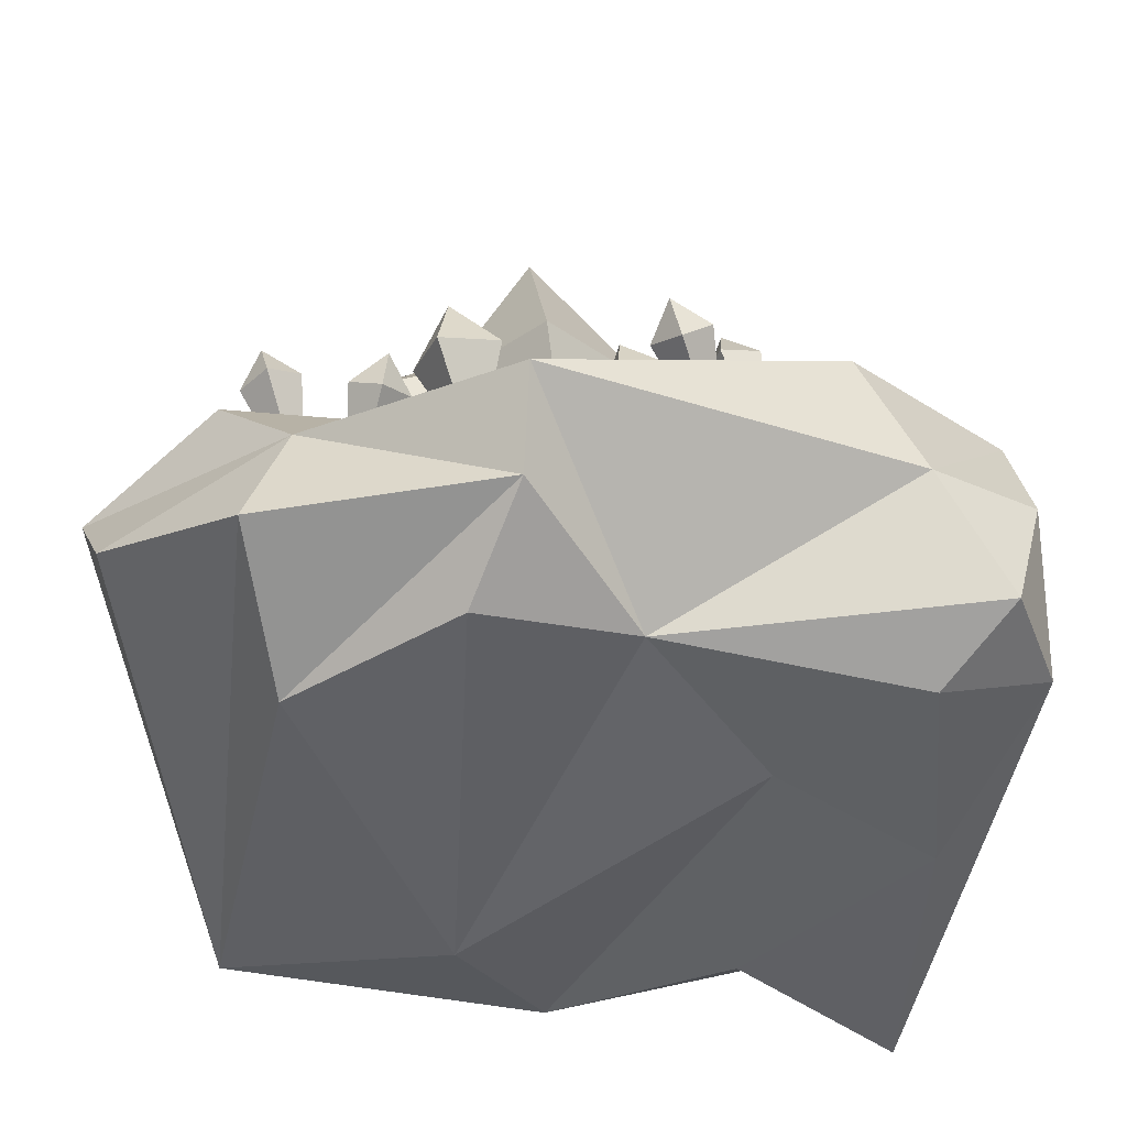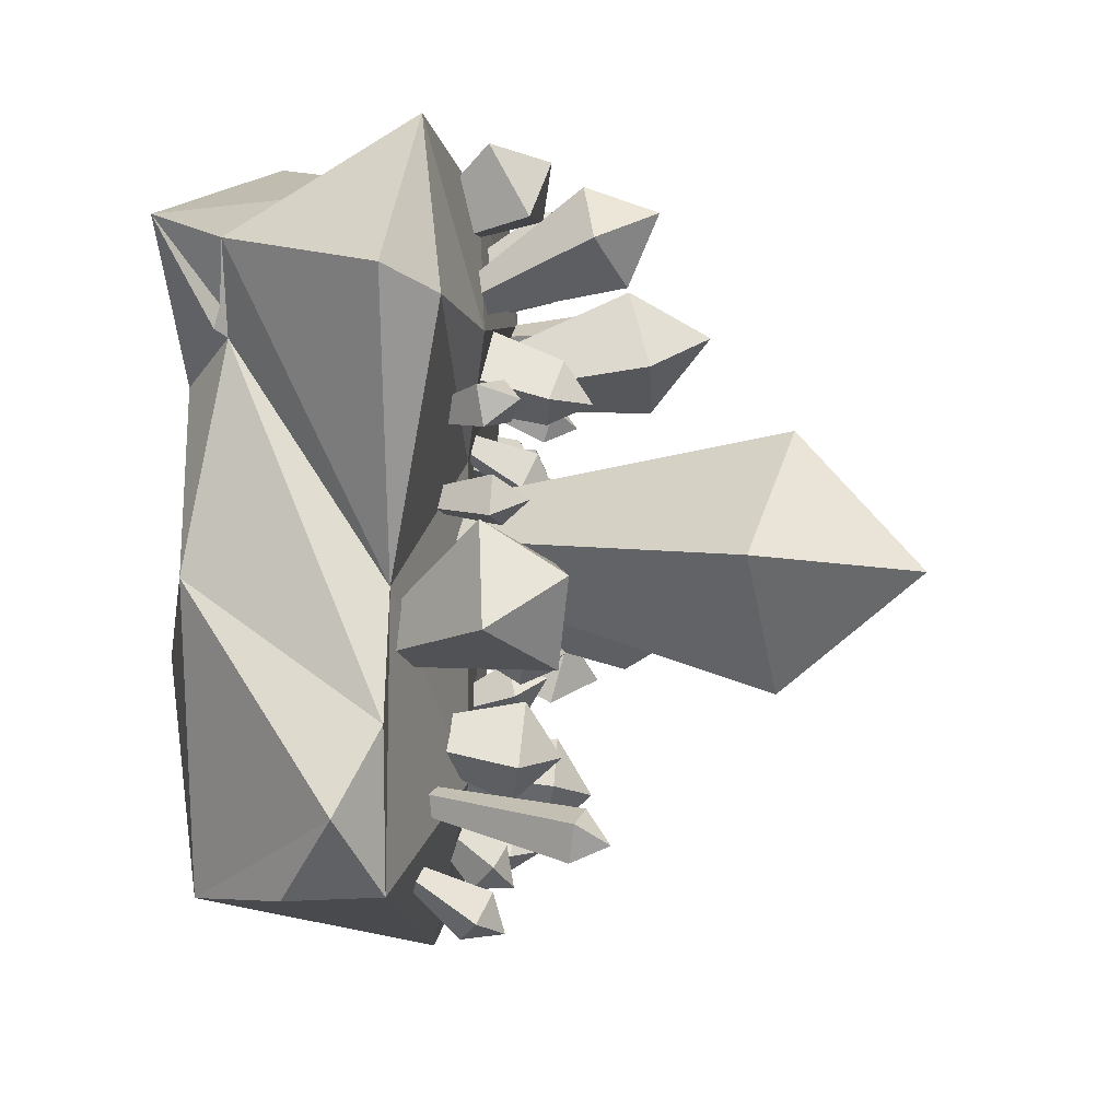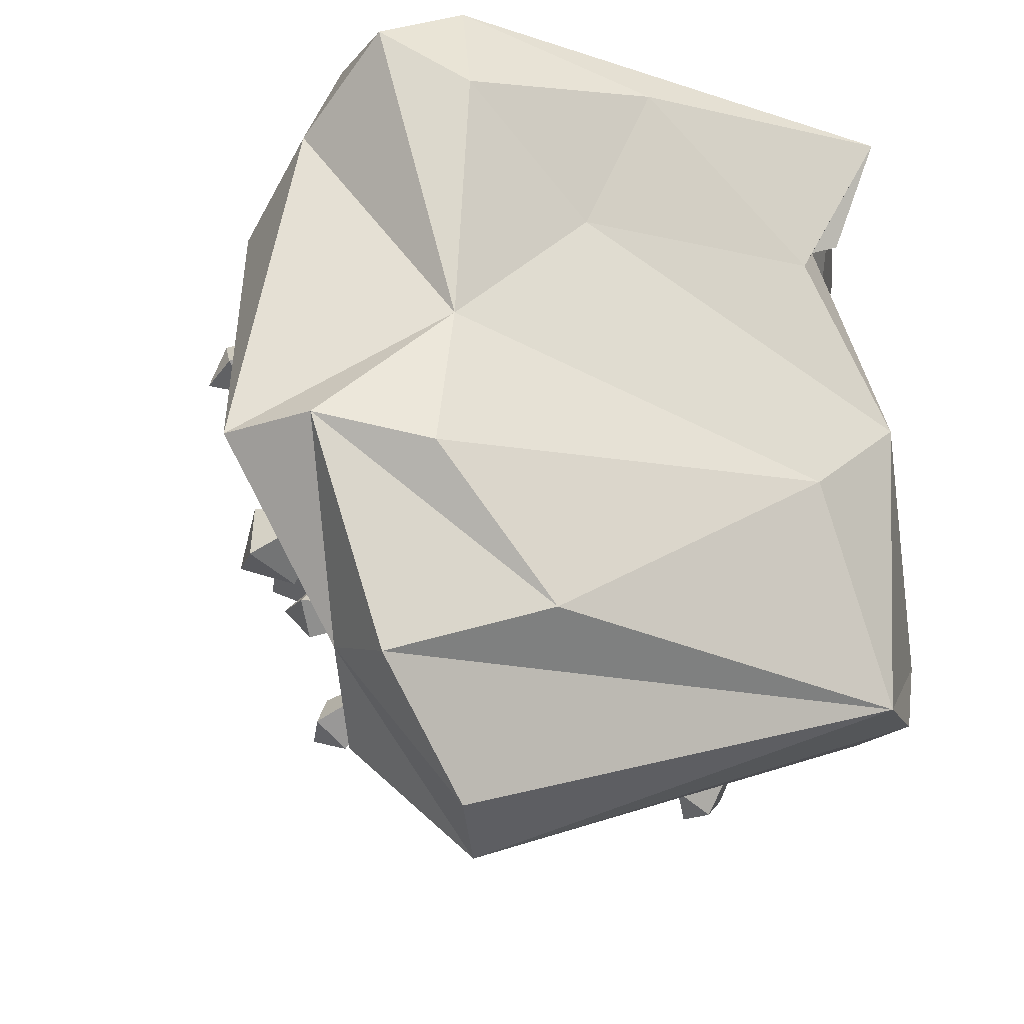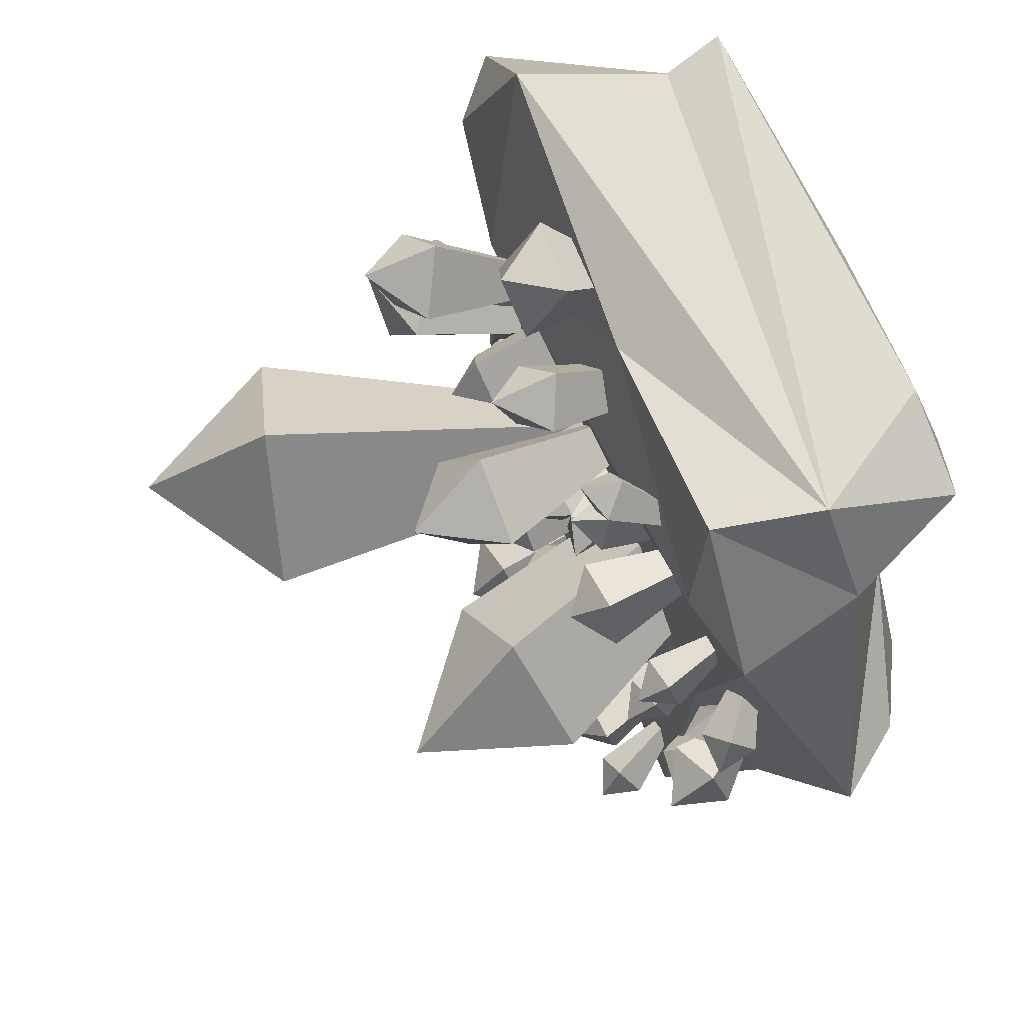
<metadata>
{"format":"obj","ext":"obj","renderer":"f3d","projection":"perspective","resolution":1024,"background":"white","views":[{"elev":-48.7,"azim":-98.1,"up":"+Y"},{"elev":9.2,"azim":97.5,"up":"+Z"},{"elev":-23.4,"azim":-25.6,"up":"+Z"},{"elev":60.9,"azim":-111.1,"up":"+Z"}]}
</metadata>
<code>
g default
v -3.971 8.855 -11.07
v -5.243 8.396 -8.87
v -3.326 9.491 -7.532
v -2.054 9.95 -9.731
v -4.618 11.05 -9.471
v -0.7275 4.88 -9.061
v -1.428 4.48 -9.55
v -1.193 4.712 -8.257
v -1.894 4.312 -8.746
v -5.228 16.6 6.708
v -8.49 14.88 11.23
v -3.837 15.28 14.74
v -0.575 17 10.21
v -5.66 20.51 11.65
v -0.3947 5.215 8.24
v -2.096 5.069 6.958
v -1.588 4.584 9.895
v -3.289 4.438 8.613
v 4.324 10.69 -19.95
v 0.2327 10.39 -17.78
v 2.297 11.39 -13.75
v 6.388 11.69 -15.92
v 2.879 13.68 -17.31
v 5.468 4.832 -15.45
v 4.713 4.47 -16.93
v 3.972 4.723 -14.66
v 3.217 4.36 -16.14
v -16.74 4.613 -16.82
v -17.92 3.252 -14.98
v -16.37 4.317 -13.2
v -15.19 5.678 -15.05
v -17.96 6.035 -14.75
v -12.67 1.079 -15.69
v -13.24 0.69 -16.33
v -13.1 0.5815 -15.01
v -13.67 0.1923 -15.66
v -4.378 8.774 -18.21
v -5.69 8.372 -20.4
v -7.829 7.912 -19.03
v -6.517 8.314 -16.84
v -6.587 10.4 -18.71
v -5.05 3.325 -17.77
v -4.268 3.493 -18.27
v -5.531 3.178 -18.57
v -4.748 3.346 -19.07
v 7.885 10.04 -6.154
v 6.573 9.633 -8.34
v 4.434 9.173 -6.97
v 5.746 9.575 -4.785
v 5.676 11.66 -6.649
v 7.213 4.585 -5.715
v 7.995 4.754 -6.215
v 6.733 4.438 -6.514
v 7.515 4.607 -7.015
v 2.369 8.998 -10.24
v 0.3813 9.718 -8.756
v 1.982 10.02 -6.754
v 3.97 9.301 -8.234
v 2.485 11.53 -9.064
v 2.063 4.52 -7.044
v 1.478 4.409 -7.777
v 1.336 4.783 -6.503
v 0.7507 4.672 -7.235
v -9.426 14.51 -11.46
v -16.12 13.28 -5.653
v -10.74 15.7 1.067
v -4.046 16.93 -4.735
v -12.57 23.48 -6.299
v -1.174 2.976 -2.304
v -4.954 1.274 -7.025
v -5.876 2.111 1.773
v -9.656 0.4085 -2.949
v 10.59 25.89 -8.684
v 1.331 28.15 -2.434
v 7.406 26.68 7.101
v 16.67 24.41 0.8507
v 11.06 34.84 -0.8523
v 6.728 4.792 -0.1727
v 4.506 5.331 -3.66
v 3.341 5.62 2.113
v 1.119 6.159 -1.374
v -12.99 -9.807 22.38
v -2.729 5.615 20.81
v 15.69 5.253 26.25
v 12.41 8.326 13.39
v -16.53 6.077 11.52
v 3.282 5.754 4.294
v 19.8 3.892 -0.9584
v 1.12 4.721 -21.15
v 9.683 6.741 -15.03
v -13.89 4.477 -23.83
v -6.628 1.546 -30.81
v 23.89 4.249 -18.42
v -17.37 -1.326 -19.57
v 24.06 -1.927 -18.85
v -10.03 -4.298 -29.43
v -16.89 -7.797 -21.89
v 18.15 -8.65 -20.6
v -7.16 -11.4 -18.74
v -15.38 -11.81 -9.59
v 11.58 -11.59 -7.101
v 19.31 -8.815 -0.7839
v -4.382 -10.39 8.659
v 12.49 -9.824 9.764
v -13.51 -12.16 15.75
v -0.08919 -11.37 18.77
v 18.24 -10.32 20.44
v 17.02 -7.047 13.72
v 15.65 -6.994 15.04
v 17.49 -6.353 19.08
v 15.23 -6.646 13.04
v 27.21 1.791 -13.02
v 24.24 4.29 -8.139
v 24.09 4.241 18.1
v 20.86 7.199 16.13
v -22.03 -8.219 -7.575
v -19.02 -10.19 19.06
v -13.54 -10.2 0.07173
v -25.79 -3.427 -7.799
v -21.29 -3.139 14.5
v -18.21 -1.728 21.24
v -22.12 4.554 10.57
v -15.22 3.744 -6.797
v -16.54 5.296 20.5
v -15.48 8.96 0.1059
v -15.62 7.956 -2.268
v -18.08 7.29 -1.843
v -17.94 8.294 0.5308
v -17.41 10 -1.624
v -15.65 3.628 1.479
v -14.75 3.871 1.324
v -15.7 3.261 0.611
v -14.8 3.504 0.4556
v -21.59 4.604 -0.6546
v -23.39 3.456 0.798
v -23.03 5.229 2.64
v -21.23 6.377 1.187
v -23.8 6.126 0.09831
v -18.29 2.489 3.214
v -18.42 1.841 2.541
v -18.94 2.069 3.745
v -19.07 1.421 3.072
v 15 8.068 -22.57
v 13.32 6.793 -24.06
v 11.39 7.53 -22.52
v 13.07 8.805 -21.03
v 12.93 9.536 -23.73
v 13.82 3.934 -19.13
v 14.53 3.664 -19.69
v 13.21 3.468 -19.67
v 13.92 3.198 -20.24
v -3.918 7.621 -21.07
v -2.202 7.609 -23
v -4.091 7.076 -24.67
v -5.807 7.088 -22.74
v -4.317 9.424 -23.16
v -3.884 2.21 -22.1
v -3.193 2.405 -21.49
v -3.257 2.206 -22.81
v -2.566 2.4 -22.19
v -11.84 8.813 -20.89
v -12.95 7.546 -22.85
v -15.07 7.181 -21.42
v -13.96 8.448 -19.46
v -14.25 9.821 -21.88
v -11.68 3.731 -18.78
v -10.91 3.864 -19.3
v -12.09 3.267 -19.49
v -11.31 3.401 -20.02
v -10.05 10.54 -9.495
v -9.152 9.384 -13.9
v -13.69 8.849 -14.68
v -14.59 10 -10.28
v -12.03 12.31 -12.8
v -12.42 3.448 -9.675
v -10.76 3.644 -9.387
v -12.09 3.027 -11.28
v -10.43 3.222 -11
v -17.25 7.804 3.208
v -19.76 7.48 3.711
v -19.37 8.273 6.137
v -16.86 8.597 5.634
v -18.69 10.03 4.067
v -16.86 3.38 6.467
v -17 3.091 5.58
v -17.78 3.262 6.651
v -17.92 2.972 5.764
v -11.68 11.16 11.46
v -12.63 10.93 7.717
v -16.37 10.77 8.673
v -15.42 11 12.41
v -14.12 13.08 9.965
v -14.43 5.85 11.66
v -12.24 5.942 11.1
v -14.98 5.718 9.469
v -12.79 5.81 8.91
v 1.508 7.928 -21.26
v 3.889 7.406 -22.11
v 2.906 5.802 -23.88
v 0.5256 6.324 -23.03
v 2.07 8.477 -23.94
v 1.935 2.766 -19.38
v 2.294 3.353 -18.74
v 2.805 2.575 -19.7
v 3.165 3.162 -19.05
v -17.87 4.734 -13.35
v -21.38 3.459 -12.35
v -20.77 4.627 -8.728
v -17.27 5.903 -9.722
v -20.56 7.506 -11.76
v -16.89 0.7199 -9.549
v -17.04 0.434 -10.44
v -17.75 0.4078 -9.305
v -17.9 0.1219 -10.19
v 0.3393 8.195 1.615
v -0.9855 9.107 3.634
v 1.207 9.983 4.676
v 2.532 9.072 2.658
v 0.5026 10.93 2.134
v 2.05 4.59 5.412
v 1.248 4.269 5.031
v 1.565 4.923 6.15
v 0.7637 4.603 5.769
v 7.202 11.51 8.821
v 4.891 11.05 6.933
v 2.949 11.74 9.141
v 5.261 12.2 11.03
v 5.165 14 8.294
v 5.127 6.566 13.27
v 7.633 5.675 10.42
v 2.143 5.97 10.83
v 4.649 5.079 7.984
v -5.514 7.1 1.384
v -6.144 7.153 3.887
v -4.443 9.055 4.275
v -3.813 9.002 1.772
v -6.494 9.499 2.416
v -0.8844 4.934 3.44
v -1.506 4.239 3.298
v -1.115 4.954 4.355
v -1.737 4.258 4.213
v 0.697 9.001 -0.3982
v -1.543 8.419 -1.542
v -2.638 8.087 0.771
v -0.3986 8.668 1.915
v -1.512 10.59 0.2098
v 0.5729 3.611 0.7355
v 0.9735 3.733 -0.1105
v -0.2461 3.399 0.3171
v 0.1545 3.52 -0.5289
v -2.579 12.3 15.48
v -5.19 10.8 17.61
v -2.595 9.653 19.98
v 0.0158 11.15 17.84
v -2.893 14.11 19.55
v 0.03367 5.851 15.1
v -1.789 6.656 13.44
v -1.8 4.796 16.6
v -3.624 5.602 14.94
v 0.9401 10.29 19.45
v 0.422 7.696 23.89
v 5.564 7.568 24.42
v 6.083 10.16 19.97
v 3.151 11.14 23.2
v 4.47 4.012 18.11
v 2.59 4.059 17.92
v 4.281 3.065 19.73
v 2.4 3.112 19.54
v 13.71 8.036 10.34
v 13.92 8.481 7.808
v 11.7 9.811 7.862
v 11.5 9.366 10.4
v 13.8 10.7 9.504
v 9.639 4.758 8.602
v 10.45 4.272 8.583
v 9.714 4.921 7.676
v 10.52 4.434 7.656
v 10.52 8.478 4.535
v 11.49 8.429 2.145
v 9.13 8.833 1.177
v 8.158 8.883 3.568
v 10.16 10.75 2.951
v 8.429 3.649 2.902
v 9.291 3.501 3.256
v 8.784 3.631 2.028
v 9.647 3.483 2.382
v 11.71 9.264 -2.263
v 12.71 9.39 -4.637
v 10.38 9.965 -5.592
v 9.378 9.84 -3.219
v 11.45 11.67 -3.644
v 9.471 4.678 -4.342
v 10.32 4.468 -3.992
v 9.839 4.724 -5.21
v 10.69 4.514 -4.86
v 1.987 8.56 -11.1
v -0.03133 9.02 -12.64
v -1.637 8.298 -10.76
v 0.3817 7.838 -9.214
v 0.1074 10.43 -10.24
v 0.4392 3.35 -12
v 1.026 3.614 -12.69
v -0.299 3.518 -12.56
v 0.2882 3.782 -13.25
v 10.6 10.52 -9.563
v 13.68 10.5 -13.03
v 10.29 9.544 -16.04
v 7.204 9.566 -12.58
v 10.05 12.7 -13.17
v 10.26 3.395 -11.79
v 11.5 3.745 -10.69
v 11.39 3.387 -13.06
v 12.63 3.737 -11.96
v -18.74 4.279 -7.041
v -20.25 3.91 -4.973
v -18.15 3.719 -3.484
v -16.65 4.087 -5.552
v -18.5 6.091 -4.934
v -17.67 -1.056 -6.189
v -18.44 -0.986 -6.734
v -18.22 -1.191 -5.433
v -18.99 -1.121 -5.978
v 20.87 9.322 3.29
v 25.07 10.14 -2.351
v 19.95 13.77 -5.633
v 15.75 12.95 0.008168
v 21.72 14.62 0.2591
v 15.58 4.537 -4.17
v 17.45 3.211 -2.969
v 17.11 4.838 -6.232
v 18.98 3.511 -5.032
v -8.801 8.265 10.61
v -6.424 7.754 9.744
v -7.125 8.51 7.377
v -9.502 9.021 8.244
v -7.368 10.37 9.464
v -9.968 3.798 7.607
v -9.712 3.521 8.472
v -9.099 3.611 7.29
v -8.842 3.334 8.155
v -9.721 7.973 16.91
v -7.861 8.024 15.12
v -9.328 9.545 13.64
v -11.19 9.494 15.43
v -8.678 10.46 16.21
v -12.18 4.865 13.09
v -11.64 4.309 13.63
v -11.5 4.884 12.43
v -10.96 4.327 12.97
v 17.7 14.1 -17.77
v 15.17 14.49 -17.46
v 15.53 14.87 -14.94
v 18.06 14.48 -15.24
v 17.08 16.56 -16.75
v 15.44 1.726 -13.79
v 15.31 1.587 -14.72
v 14.51 1.868 -13.68
v 14.38 1.73 -14.6
v 8.508 16.5 15.78
v 4.922 15.44 18.64
v 7.955 13.75 21.82
v 11.54 14.8 18.96
v 8.465 18.42 20.3
v 8.844 6.999 15.15
v 7.735 7.619 13.99
v 7.532 6.612 16.2
v 6.423 7.233 15.03
g pPyramid38
f 1 2 5
f 2 3 5
f 3 4 5
f 4 1 5
f 1 4 6 7
f 4 3 8 6
f 3 2 9 8
f 2 1 7 9
f 10 11 14
f 11 12 14
f 12 13 14
f 13 10 14
f 10 13 15 16
f 13 12 17 15
f 12 11 18 17
f 11 10 16 18
f 19 20 23
f 20 21 23
f 21 22 23
f 22 19 23
f 19 22 24 25
f 22 21 26 24
f 21 20 27 26
f 20 19 25 27
f 28 29 32
f 29 30 32
f 30 31 32
f 31 28 32
f 28 31 33 34
f 31 30 35 33
f 30 29 36 35
f 29 28 34 36
f 37 38 41
f 38 39 41
f 39 40 41
f 40 37 41
f 37 40 42 43
f 40 39 44 42
f 39 38 45 44
f 38 37 43 45
f 46 47 50
f 47 48 50
f 48 49 50
f 49 46 50
f 46 49 51 52
f 49 48 53 51
f 48 47 54 53
f 47 46 52 54
f 55 56 59
f 56 57 59
f 57 58 59
f 58 55 59
f 55 58 60 61
f 58 57 62 60
f 57 56 63 62
f 56 55 61 63
f 64 65 68
f 65 66 68
f 66 67 68
f 67 64 68
f 64 67 69 70
f 67 66 71 69
f 66 65 72 71
f 65 64 70 72
f 73 74 77
f 74 75 77
f 75 76 77
f 76 73 77
f 73 76 78 79
f 76 75 80 78
f 75 74 81 80
f 74 73 79 81
f 106 107 82
f 107 121 82
f 121 107 110
f 121 110 84
f 121 84 83
f 121 83 124
f 83 84 85
f 85 84 115
f 124 83 86
f 86 83 85
f 85 87 86
f 85 115 87
f 122 86 87
f 87 115 88
f 123 122 87
f 87 88 90
f 123 87 90
f 123 90 89
f 123 89 91
f 89 90 92
f 89 92 91
f 90 93 92
f 91 92 94
f 92 93 95
f 92 96 94
f 96 92 98
f 92 95 98
f 96 98 97
f 97 98 99
f 99 98 101
f 97 99 116
f 116 99 100
f 100 99 101
f 100 118 116
f 100 101 118
f 118 101 103
f 101 102 103
f 103 102 104
f 118 103 105
f 105 103 106
f 103 104 106
f 104 107 106
f 105 106 82
f 117 105 82
f 101 98 102
f 102 111 104
f 104 111 107
f 107 111 108
f 107 108 109
f 109 108 111 110
f 107 109 110
f 98 112 102
f 98 95 112
f 102 113 111
f 102 112 113
f 110 111 88
f 112 95 93
f 112 93 113
f 110 88 114
f 84 110 114
f 111 113 88
f 114 88 115
f 113 93 88
f 93 90 88
f 84 114 115
f 118 105 117
f 118 117 120
f 116 94 97
f 121 117 82
f 97 94 96
f 116 118 119
f 118 120 119
f 116 119 94
f 117 121 120
f 94 119 123
f 120 122 119
f 121 124 120
f 120 124 122
f 123 119 122
f 91 94 123
f 86 122 124
f 125 126 129
f 126 127 129
f 127 128 129
f 128 125 129
f 125 128 130 131
f 128 127 132 130
f 127 126 133 132
f 126 125 131 133
f 134 135 138
f 135 136 138
f 136 137 138
f 137 134 138
f 134 137 139 140
f 137 136 141 139
f 136 135 142 141
f 135 134 140 142
f 143 144 147
f 144 145 147
f 145 146 147
f 146 143 147
f 143 146 148 149
f 146 145 150 148
f 145 144 151 150
f 144 143 149 151
f 152 153 156
f 153 154 156
f 154 155 156
f 155 152 156
f 152 155 157 158
f 155 154 159 157
f 154 153 160 159
f 153 152 158 160
f 161 162 165
f 162 163 165
f 163 164 165
f 164 161 165
f 161 164 166 167
f 164 163 168 166
f 163 162 169 168
f 162 161 167 169
f 170 171 174
f 171 172 174
f 172 173 174
f 173 170 174
f 170 173 175 176
f 173 172 177 175
f 172 171 178 177
f 171 170 176 178
f 179 180 183
f 180 181 183
f 181 182 183
f 182 179 183
f 179 182 184 185
f 182 181 186 184
f 181 180 187 186
f 180 179 185 187
f 188 189 192
f 189 190 192
f 190 191 192
f 191 188 192
f 188 191 193 194
f 191 190 195 193
f 190 189 196 195
f 189 188 194 196
f 197 198 201
f 198 199 201
f 199 200 201
f 200 197 201
f 197 200 202 203
f 200 199 204 202
f 199 198 205 204
f 198 197 203 205
f 206 207 210
f 207 208 210
f 208 209 210
f 209 206 210
f 206 209 211 212
f 209 208 213 211
f 208 207 214 213
f 207 206 212 214
f 215 216 219
f 216 217 219
f 217 218 219
f 218 215 219
f 215 218 220 221
f 218 217 222 220
f 217 216 223 222
f 216 215 221 223
f 224 225 228
f 225 226 228
f 226 227 228
f 227 224 228
f 224 227 229 230
f 227 226 231 229
f 226 225 232 231
f 225 224 230 232
f 233 234 237
f 234 235 237
f 235 236 237
f 236 233 237
f 233 236 238 239
f 236 235 240 238
f 235 234 241 240
f 234 233 239 241
f 242 243 246
f 243 244 246
f 244 245 246
f 245 242 246
f 242 245 247 248
f 245 244 249 247
f 244 243 250 249
f 243 242 248 250
f 251 252 255
f 252 253 255
f 253 254 255
f 254 251 255
f 251 254 256 257
f 254 253 258 256
f 253 252 259 258
f 252 251 257 259
f 260 261 264
f 261 262 264
f 262 263 264
f 263 260 264
f 260 263 265 266
f 263 262 267 265
f 262 261 268 267
f 261 260 266 268
f 269 270 273
f 270 271 273
f 271 272 273
f 272 269 273
f 269 272 274 275
f 272 271 276 274
f 271 270 277 276
f 270 269 275 277
f 278 279 282
f 279 280 282
f 280 281 282
f 281 278 282
f 278 281 283 284
f 281 280 285 283
f 280 279 286 285
f 279 278 284 286
f 287 288 291
f 288 289 291
f 289 290 291
f 290 287 291
f 287 290 292 293
f 290 289 294 292
f 289 288 295 294
f 288 287 293 295
f 296 297 300
f 297 298 300
f 298 299 300
f 299 296 300
f 296 299 301 302
f 299 298 303 301
f 298 297 304 303
f 297 296 302 304
f 305 306 309
f 306 307 309
f 307 308 309
f 308 305 309
f 305 308 310 311
f 308 307 312 310
f 307 306 313 312
f 306 305 311 313
f 314 315 318
f 315 316 318
f 316 317 318
f 317 314 318
f 314 317 319 320
f 317 316 321 319
f 316 315 322 321
f 315 314 320 322
f 323 324 327
f 324 325 327
f 325 326 327
f 326 323 327
f 323 326 328 329
f 326 325 330 328
f 325 324 331 330
f 324 323 329 331
f 332 333 336
f 333 334 336
f 334 335 336
f 335 332 336
f 332 335 337 338
f 335 334 339 337
f 334 333 340 339
f 333 332 338 340
f 341 342 345
f 342 343 345
f 343 344 345
f 344 341 345
f 341 344 346 347
f 344 343 348 346
f 343 342 349 348
f 342 341 347 349
f 350 351 354
f 351 352 354
f 352 353 354
f 353 350 354
f 350 353 355 356
f 353 352 357 355
f 352 351 358 357
f 351 350 356 358
f 359 360 363
f 360 361 363
f 361 362 363
f 362 359 363
f 359 362 364 365
f 362 361 366 364
f 361 360 367 366
f 360 359 365 367

</code>
